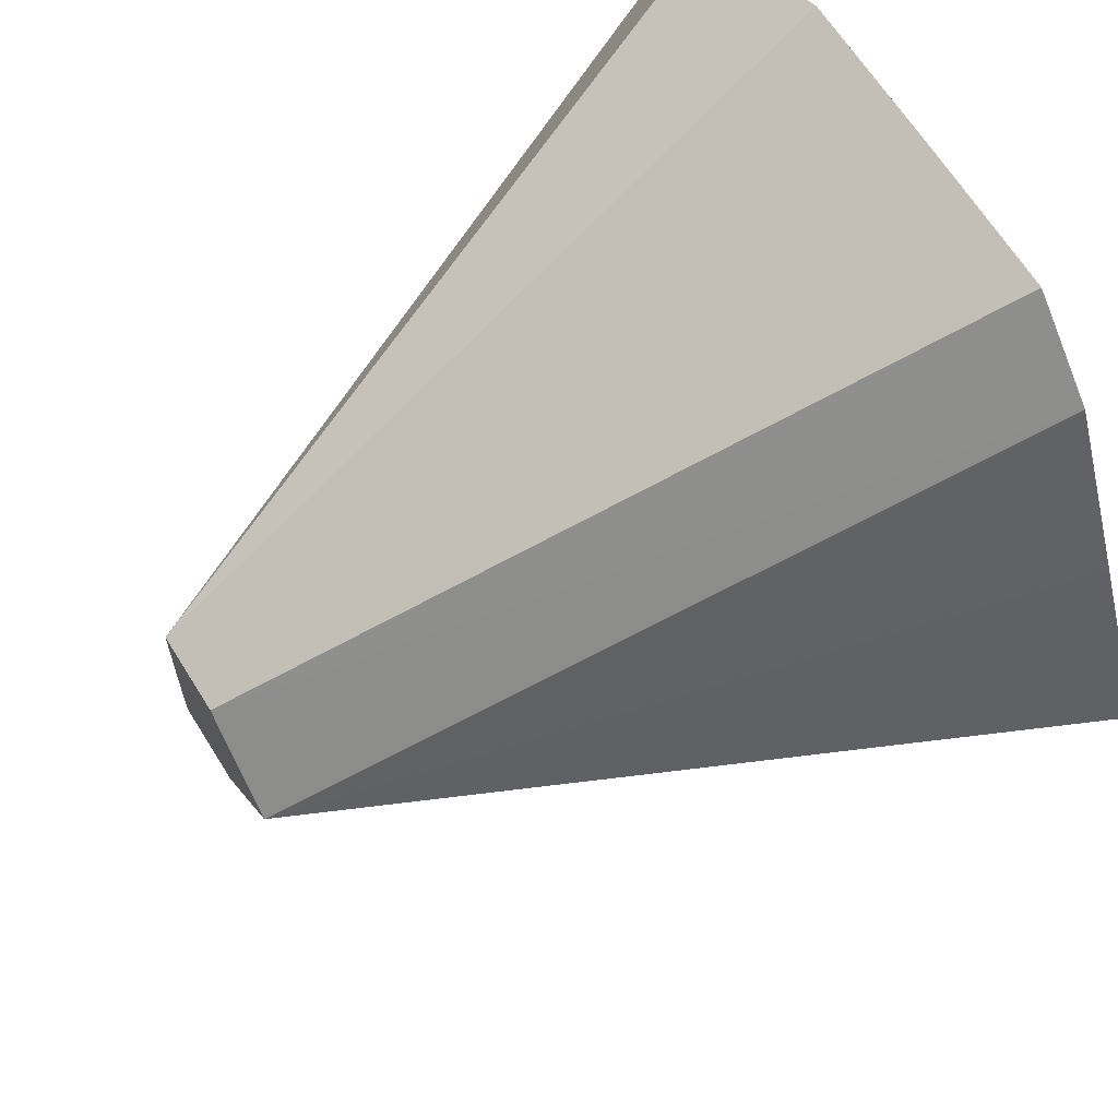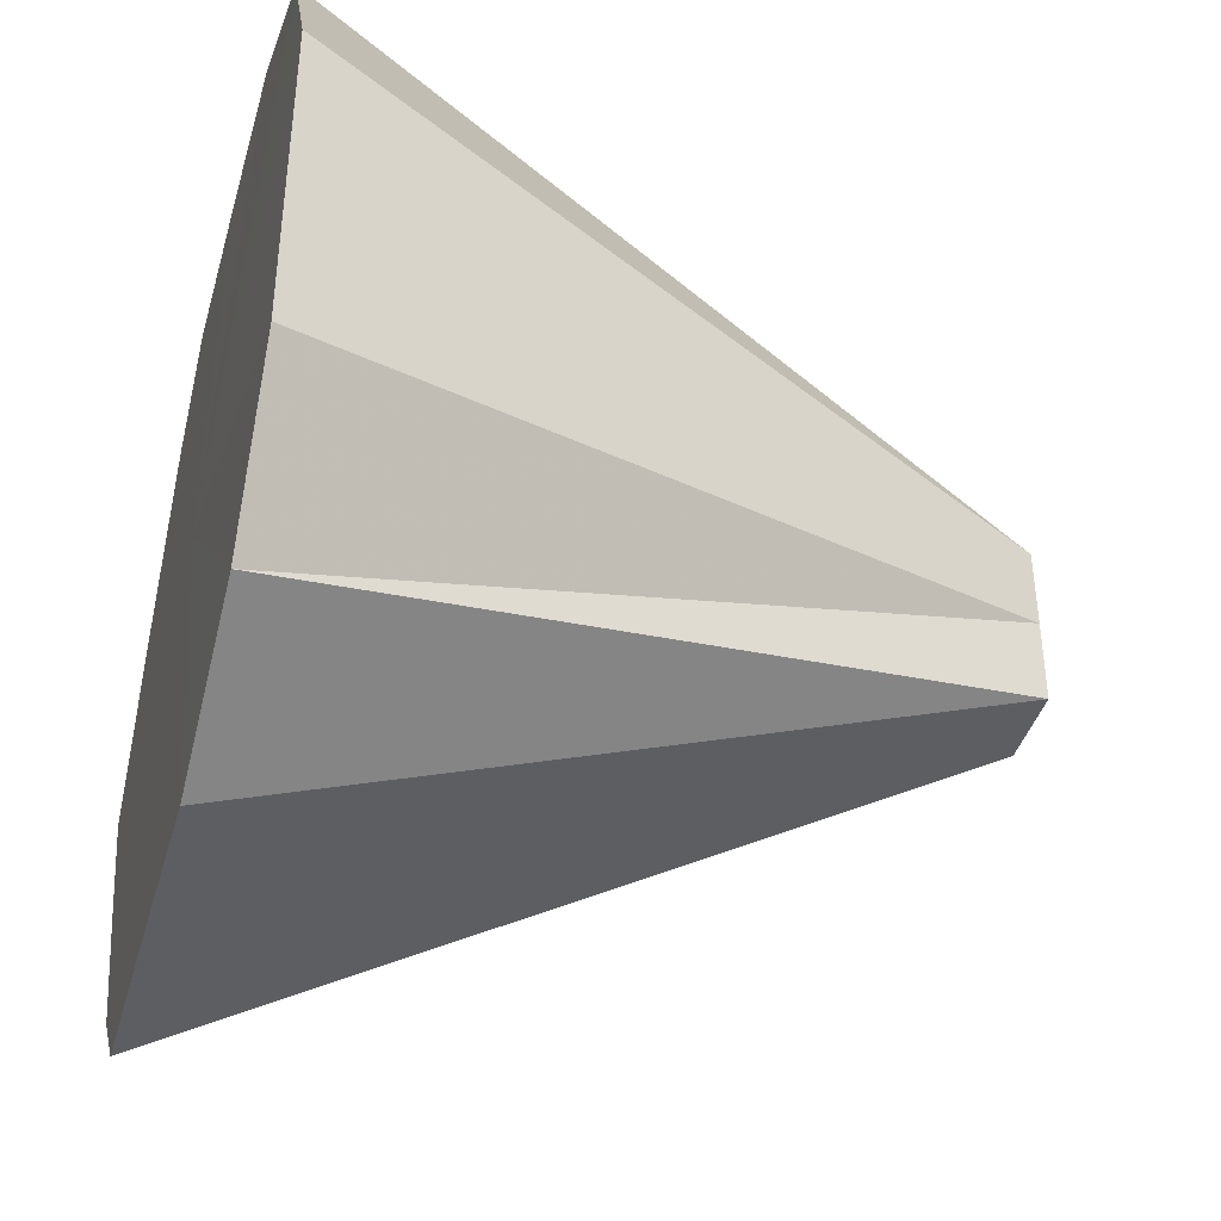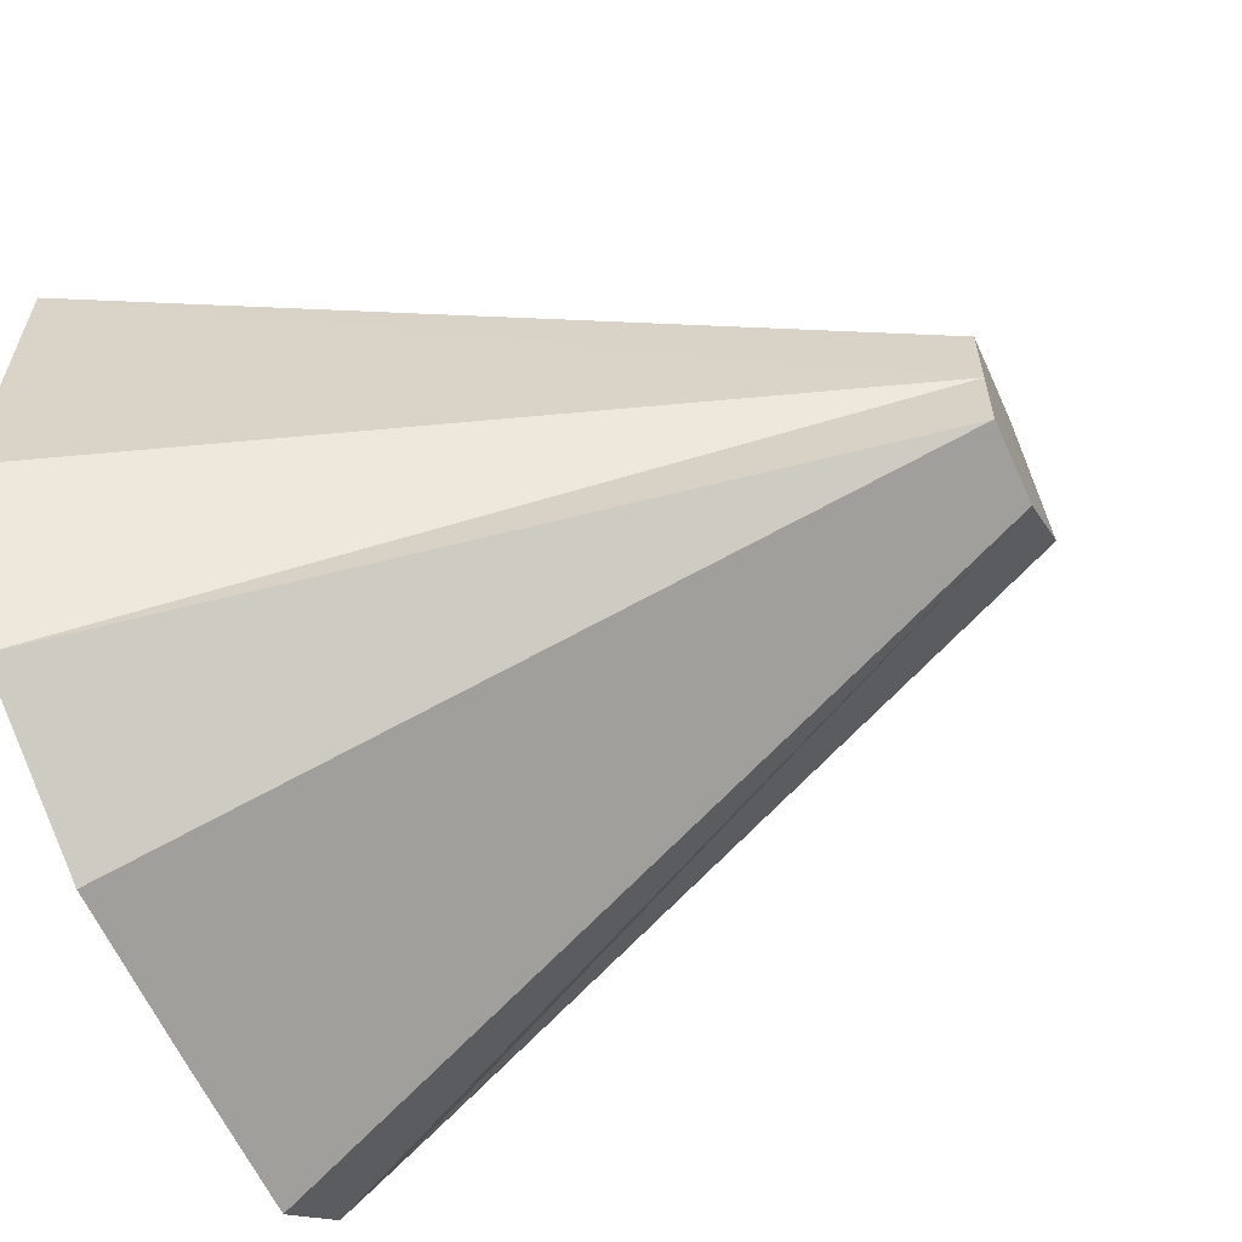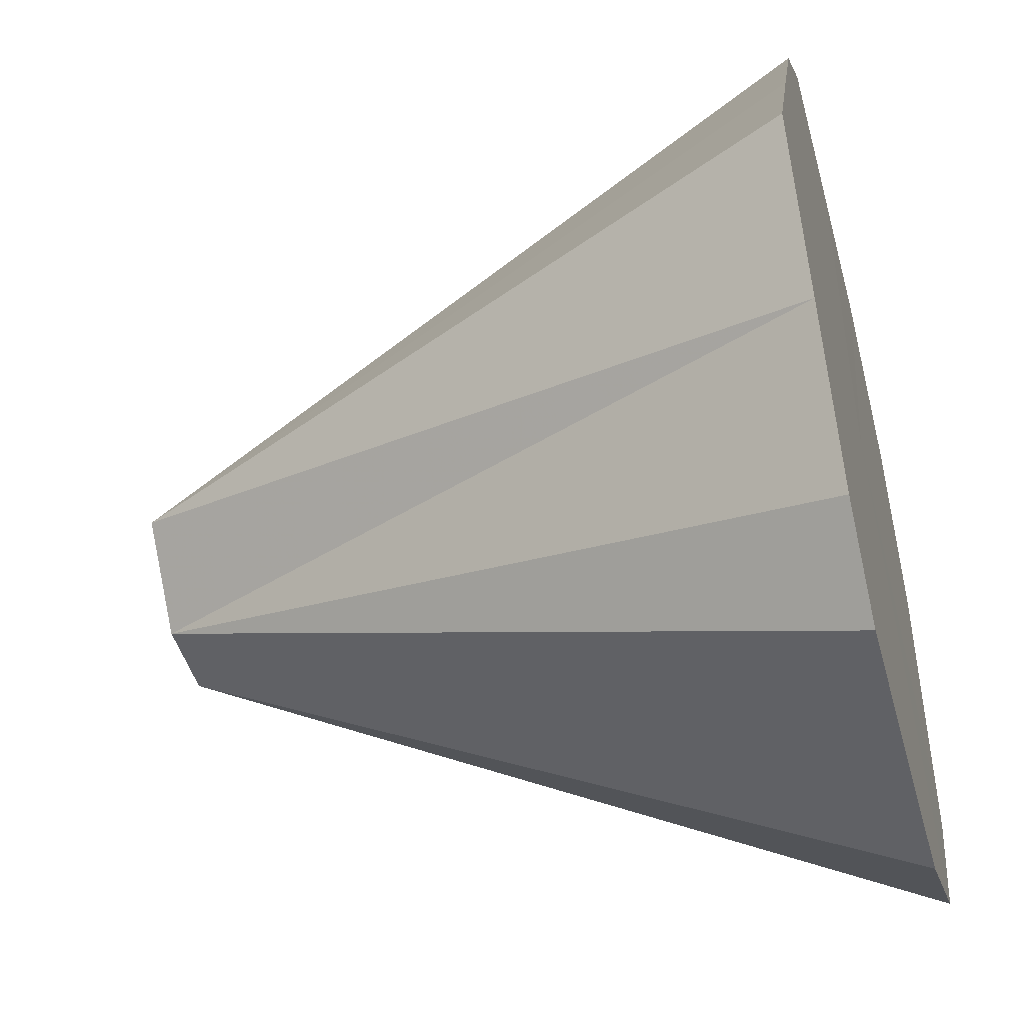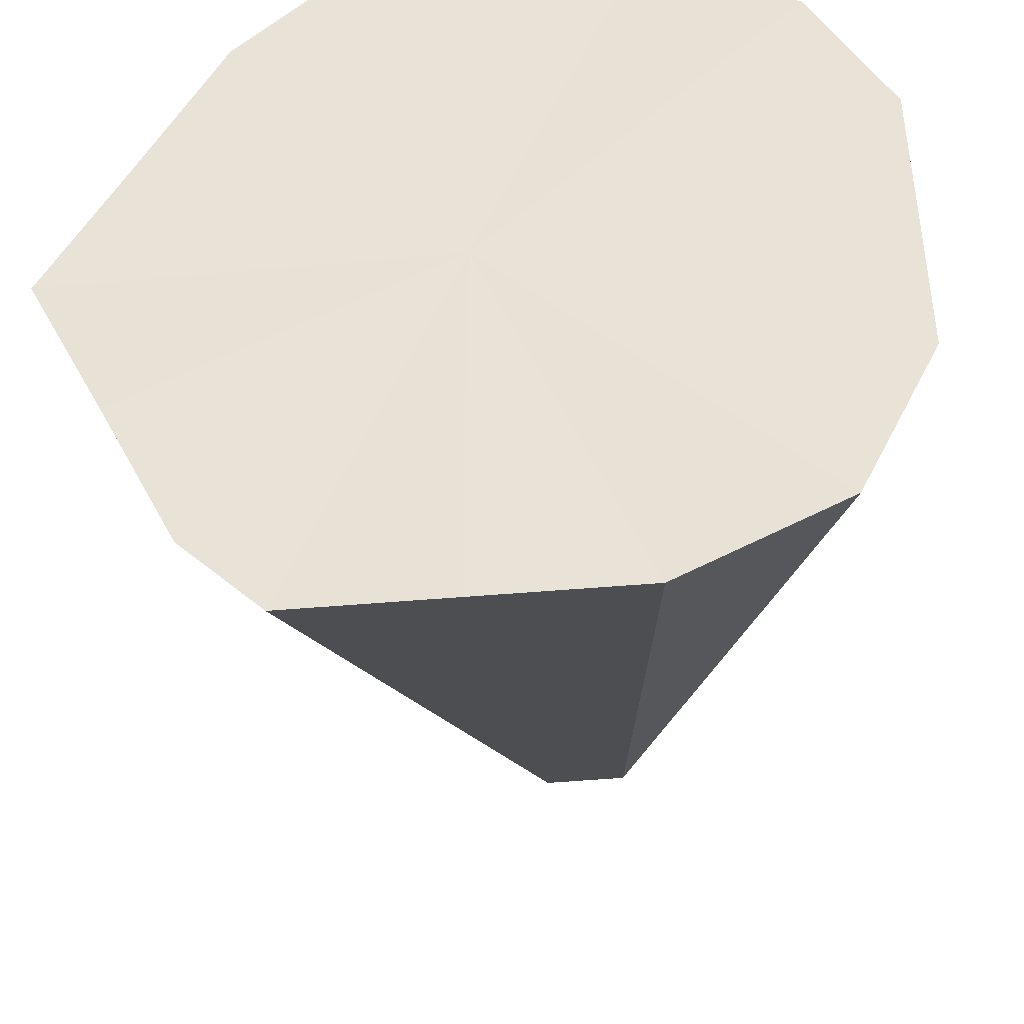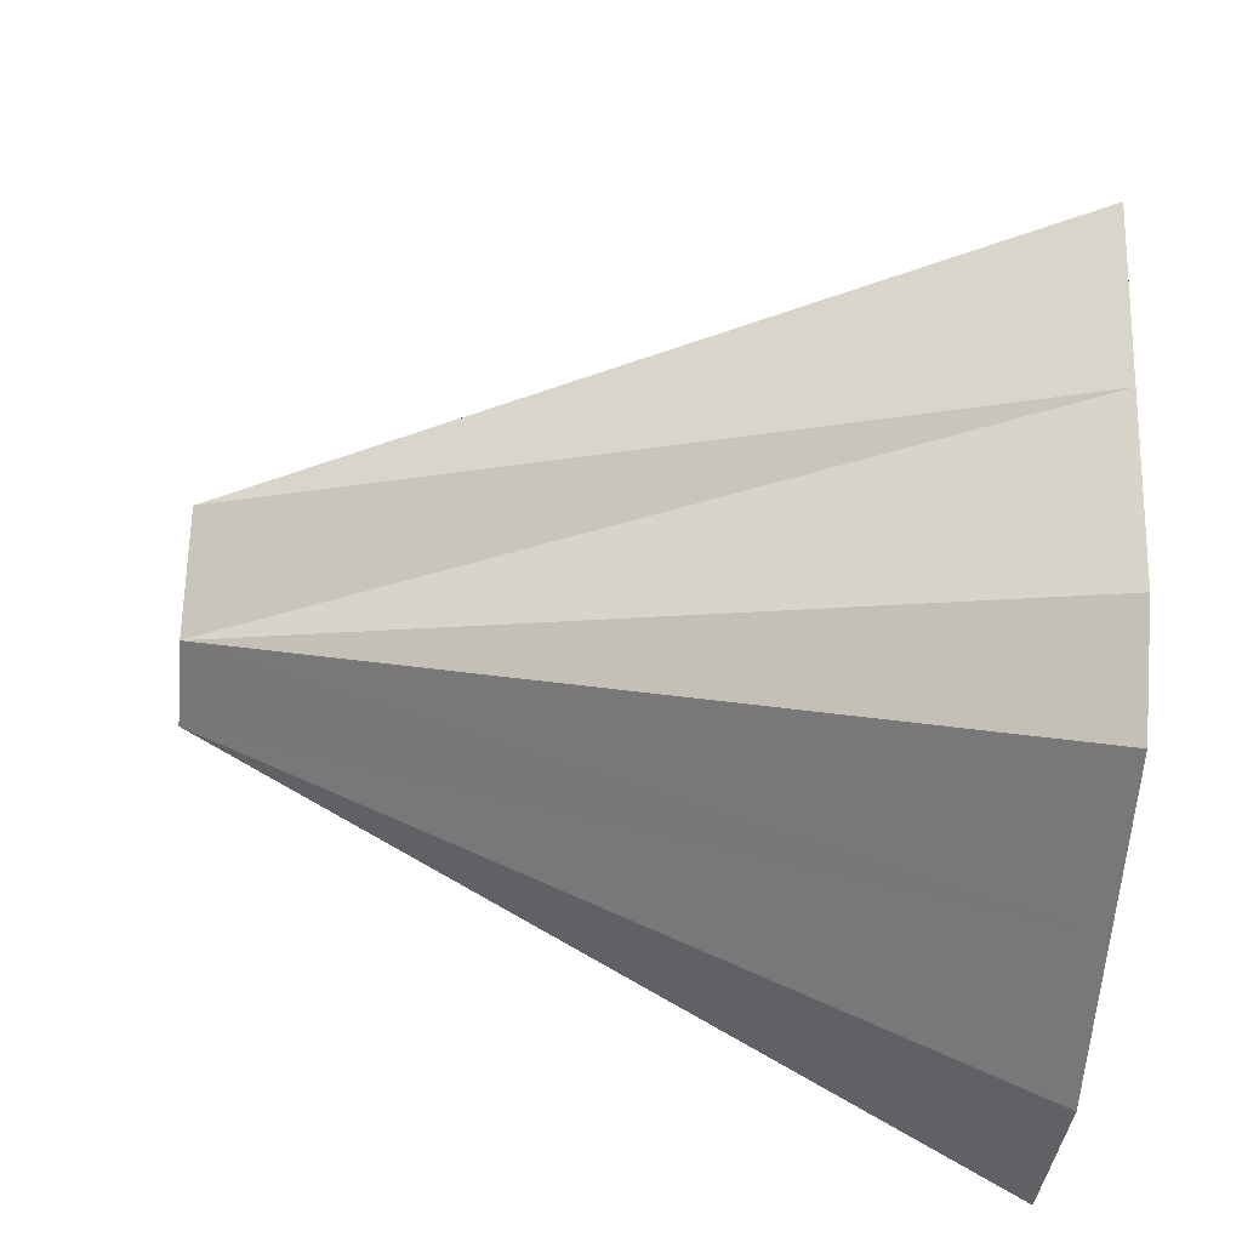
<metadata>
{"format":"obj","ext":"obj","renderer":"f3d","projection":"perspective","resolution":1024,"background":"white","views":[{"elev":64.6,"azim":-121.7,"up":"+Y"},{"elev":-41.7,"azim":74.5,"up":"+Y"},{"elev":-61.4,"azim":114.4,"up":"+Y"},{"elev":-46.5,"azim":-74.9,"up":"+Y"},{"elev":-41.6,"azim":6.3,"up":"+Y"},{"elev":-59.7,"azim":-94.6,"up":"+Y"}]}
</metadata>
<code>
o 18337
v 2176 1871 7.206
v 2176 1871 7.294
v 2176 1871 7.294
v 2176 1871 7.294
v 2176 1871 7.294
v 2176 1871 7.206
v 2176 1871 7.294
v 2176 1871 7.294
v 2176 1871 7.294
v 2176 1871 7.206
v 2176 1871 7.294
v 2176 1871 7.294
v 2176 1871 7.294
v 2176 1871 7.294
v 2176 1871 7.206
v 2176 1871 7.294
v 2176 1871 7.294
v 2176 1871 7.294
v 2176 1871 7.294
v 2176 1871 7.206
v 2176 1871 7.206
v 2176 1871 7.294
v 2176 1871 7.294
v 2176 1871 7.294
v 2176 1871 7.294
v 2176 1871 7.206
v 2176 1871 7.294
v 2176 1871 7.294
v 2176 1871 7.294
v 2176 1871 7.294
v 2176 1871 7.294
v 2176 1871 7.294
v 2176 1871 7.294
v 2176 1871 7.294
v 2176 1871 7.294
v 2176 1871 7.294
v 2176 1871 7.294
v 2176 1871 7.294
v 2176 1871 7.294
v 2176 1871 7.294
v 2176 1871 7.294
v 2176 1871 7.294
v 2176 1871 7.294
v 2176 1871 7.294
v 2176 1871 7.294
v 2176 1871 7.294
f 1 2 3
f 1 3 4
f 1 4 5
f 6 7 2
f 6 8 7
f 1 6 9
f 10 11 8
f 10 12 11
f 10 13 12
f 6 10 14
f 15 16 13
f 15 17 16
f 15 18 17
f 10 15 19
f 6 20 10
f 10 20 15
f 1 20 6
f 15 20 21
f 15 21 22
f 21 23 18
f 21 24 23
f 21 25 24
f 26 20 1
f 21 20 26
f 26 1 27
f 21 26 28
f 26 29 25
f 26 5 29
f 30 31 32
f 31 33 32
f 34 30 32
f 33 35 32
f 36 34 32
f 35 37 32
f 38 36 32
f 37 39 32
f 40 38 32
f 39 41 32
f 42 40 32
f 41 43 32
f 44 42 32
f 43 45 32
f 46 44 32
f 45 46 32

</code>
